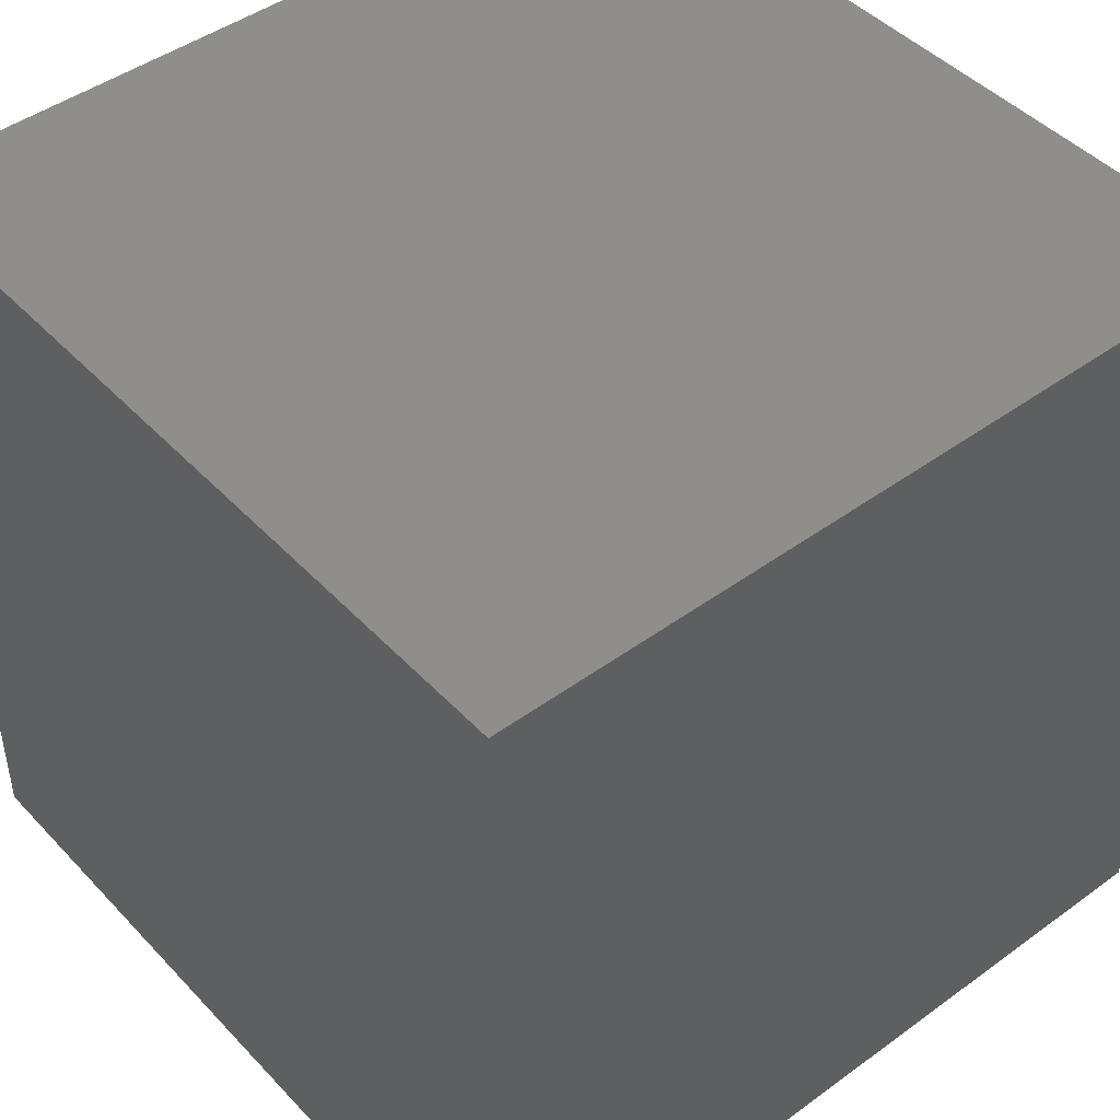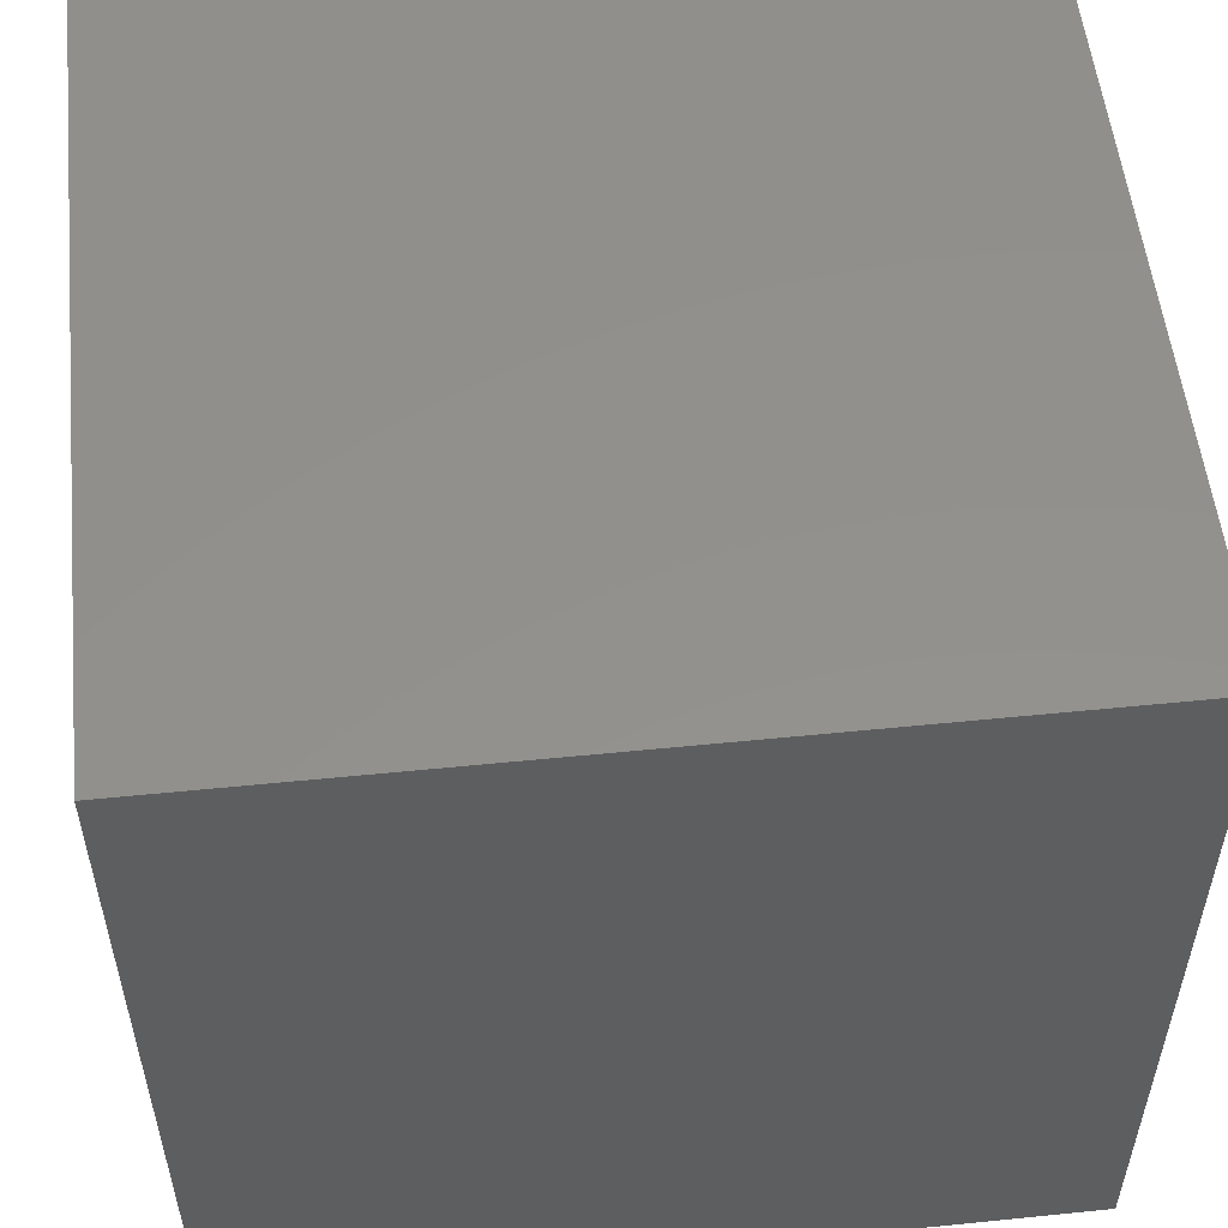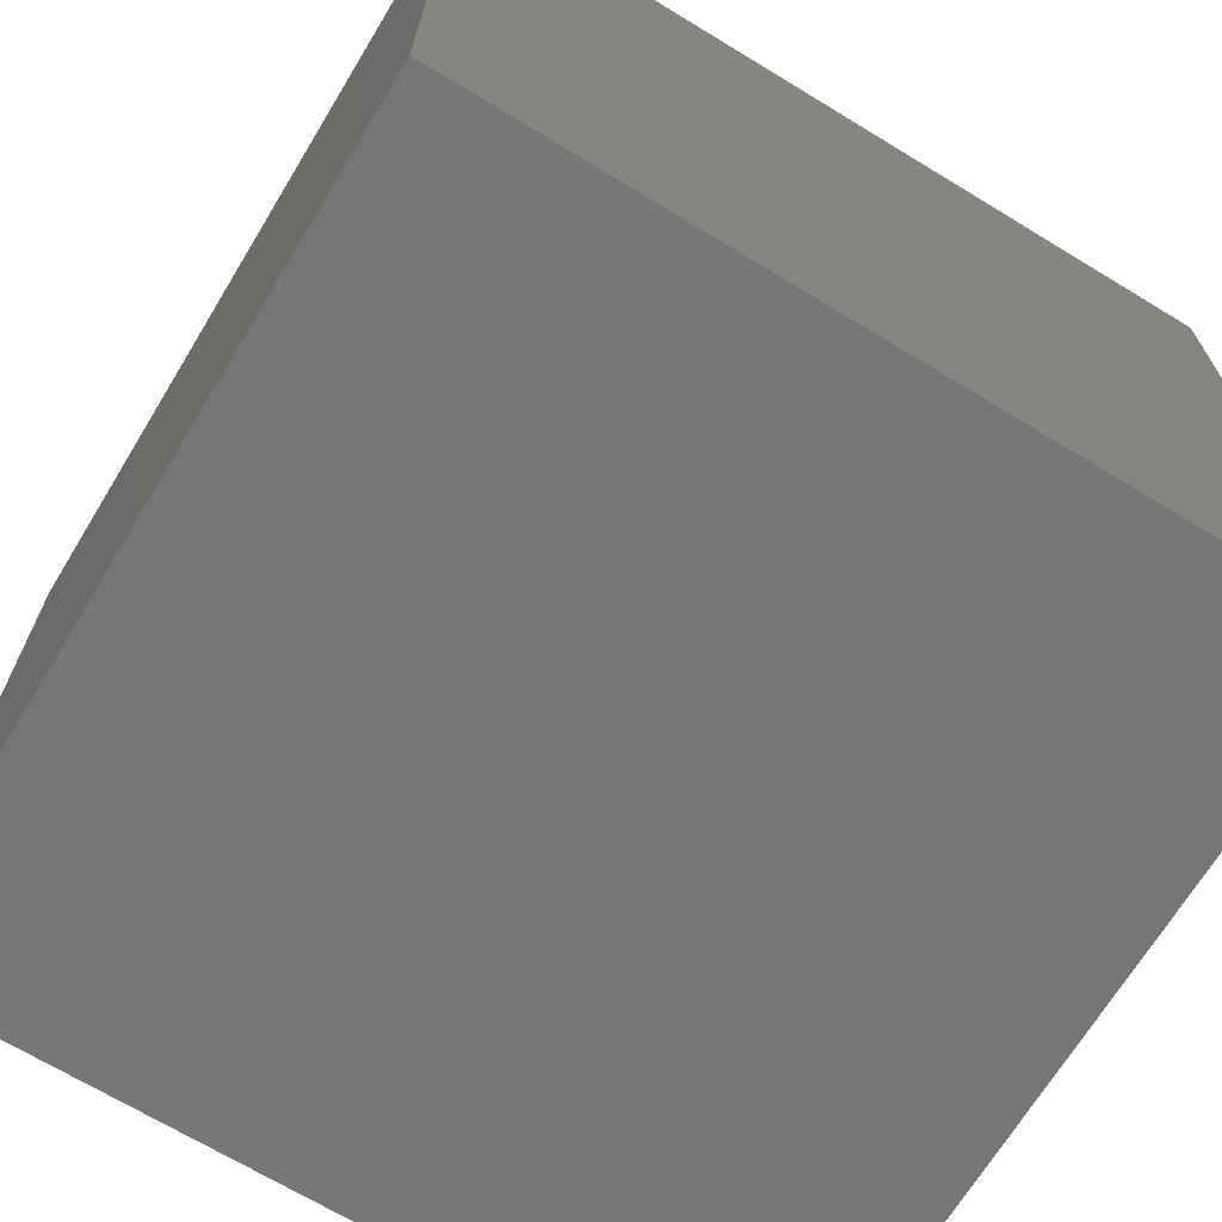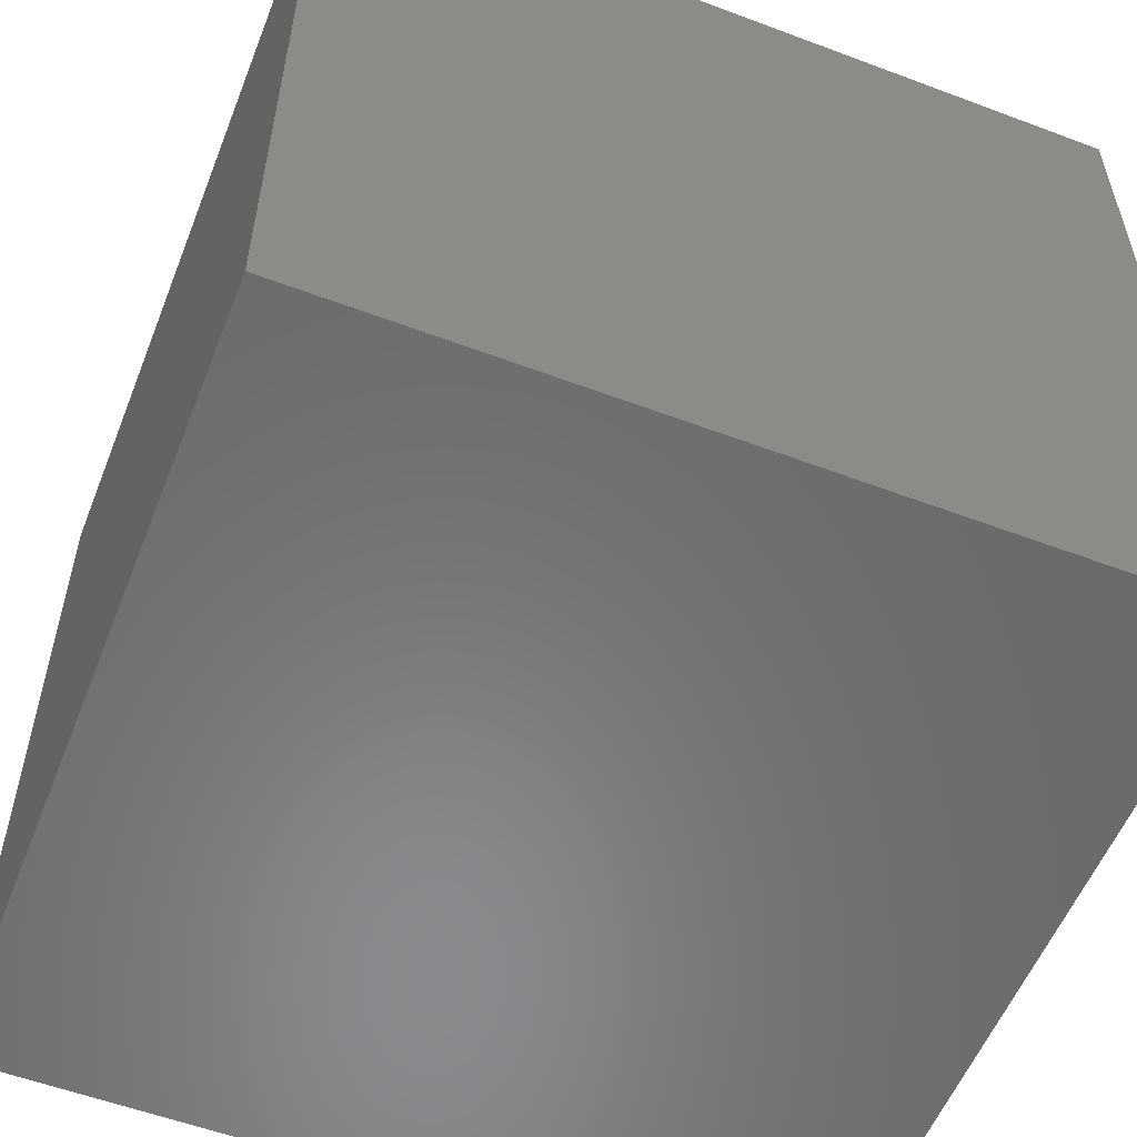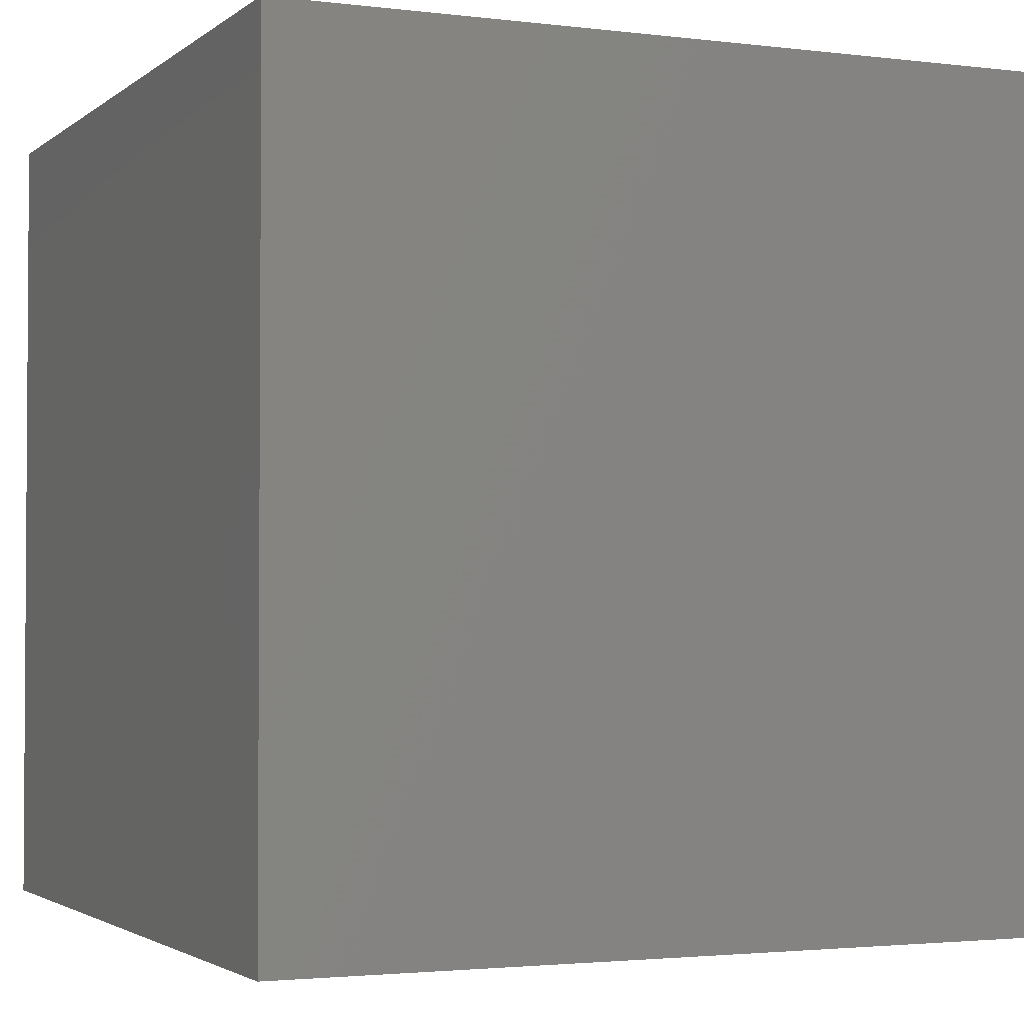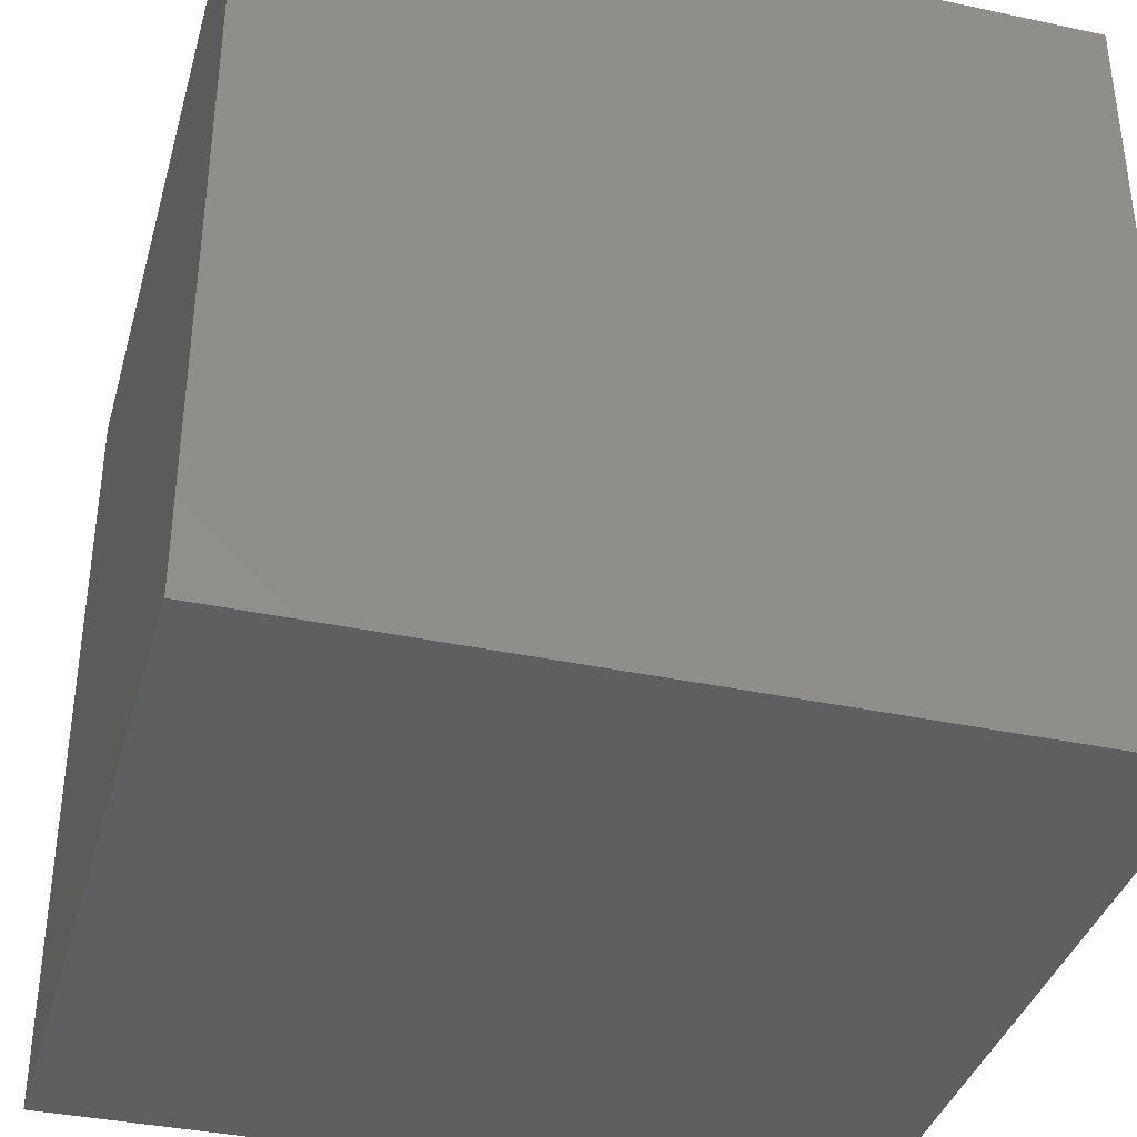
<metadata>
{"format":"stl","ext":"stl","renderer":"f3d","projection":"perspective","resolution":1024,"background":"white","views":[{"elev":45.6,"azim":140.0,"up":"+Y"},{"elev":54.2,"azim":-6.1,"up":"+Y"},{"elev":-69.0,"azim":-31.3,"up":"+Z"},{"elev":-56.1,"azim":158.5,"up":"+Z"},{"elev":-2.4,"azim":-113.8,"up":"+Z"},{"elev":-37.3,"azim":-105.3,"up":"+Z"}]}
</metadata>
<code>
# stl→obj: 8 verts, 12 faces
v 2 -2 5
v 1 -2 5
v 2 -3 5
v 1 -3 5
v 2 -3 4
v 1 -3 4
v 2 -2 4
v 1 -2 4
f 1 2 3
f 3 2 4
f 5 6 7
f 7 6 8
f 4 6 3
f 3 6 5
f 2 8 4
f 4 8 6
f 1 7 2
f 2 7 8
f 3 5 1
f 1 5 7

</code>
